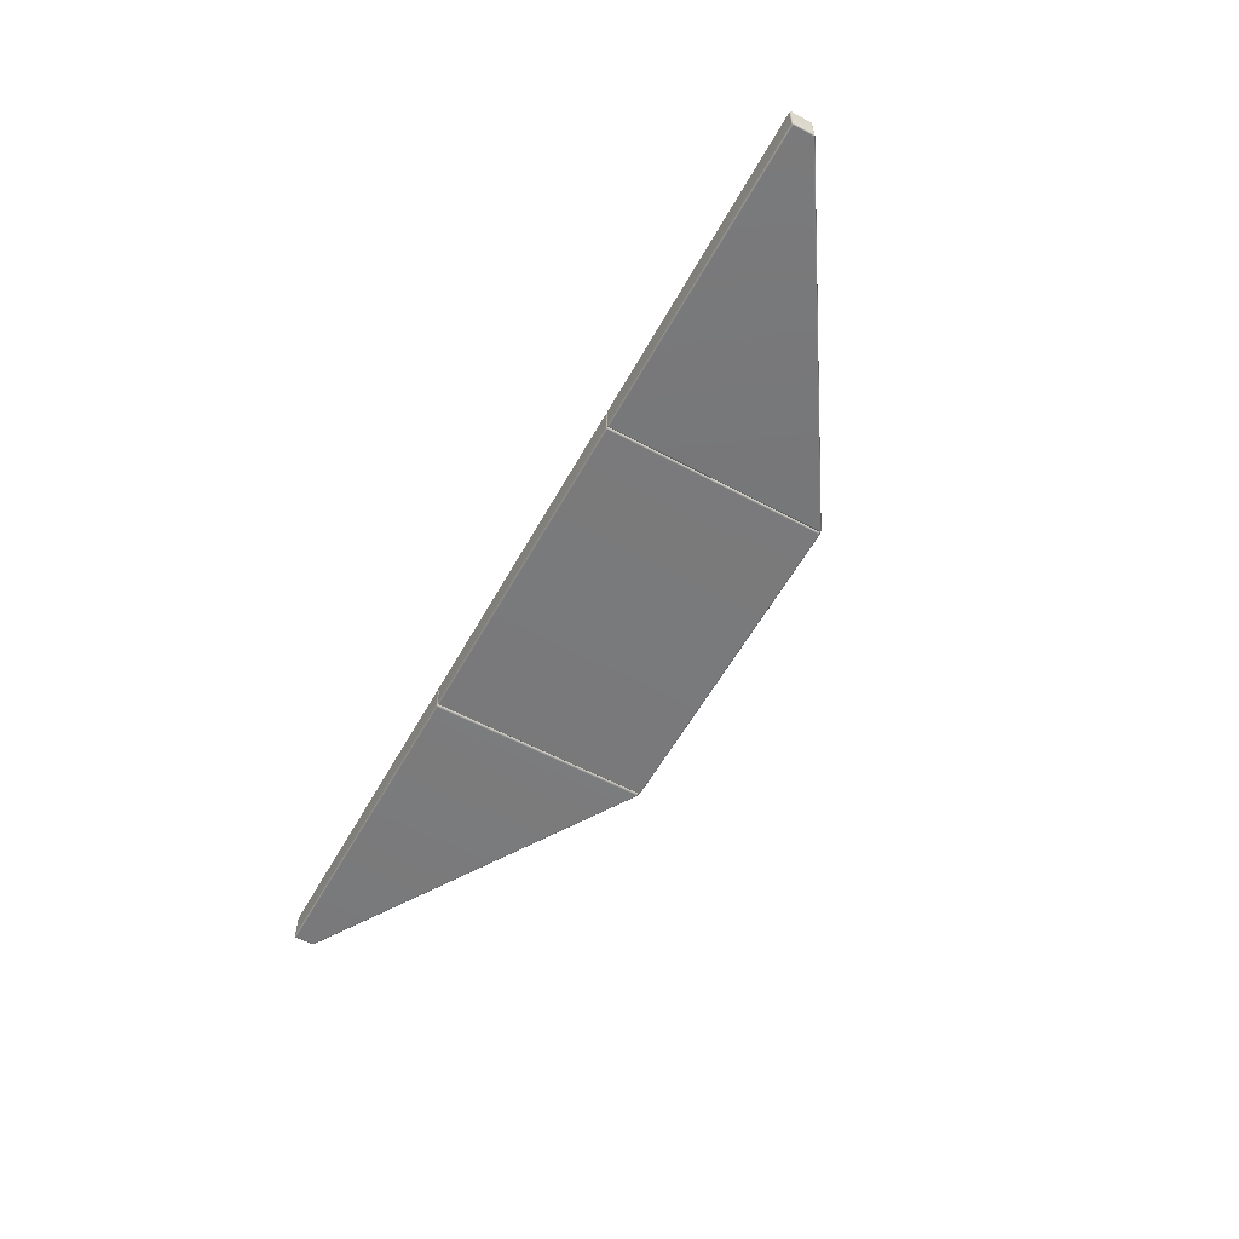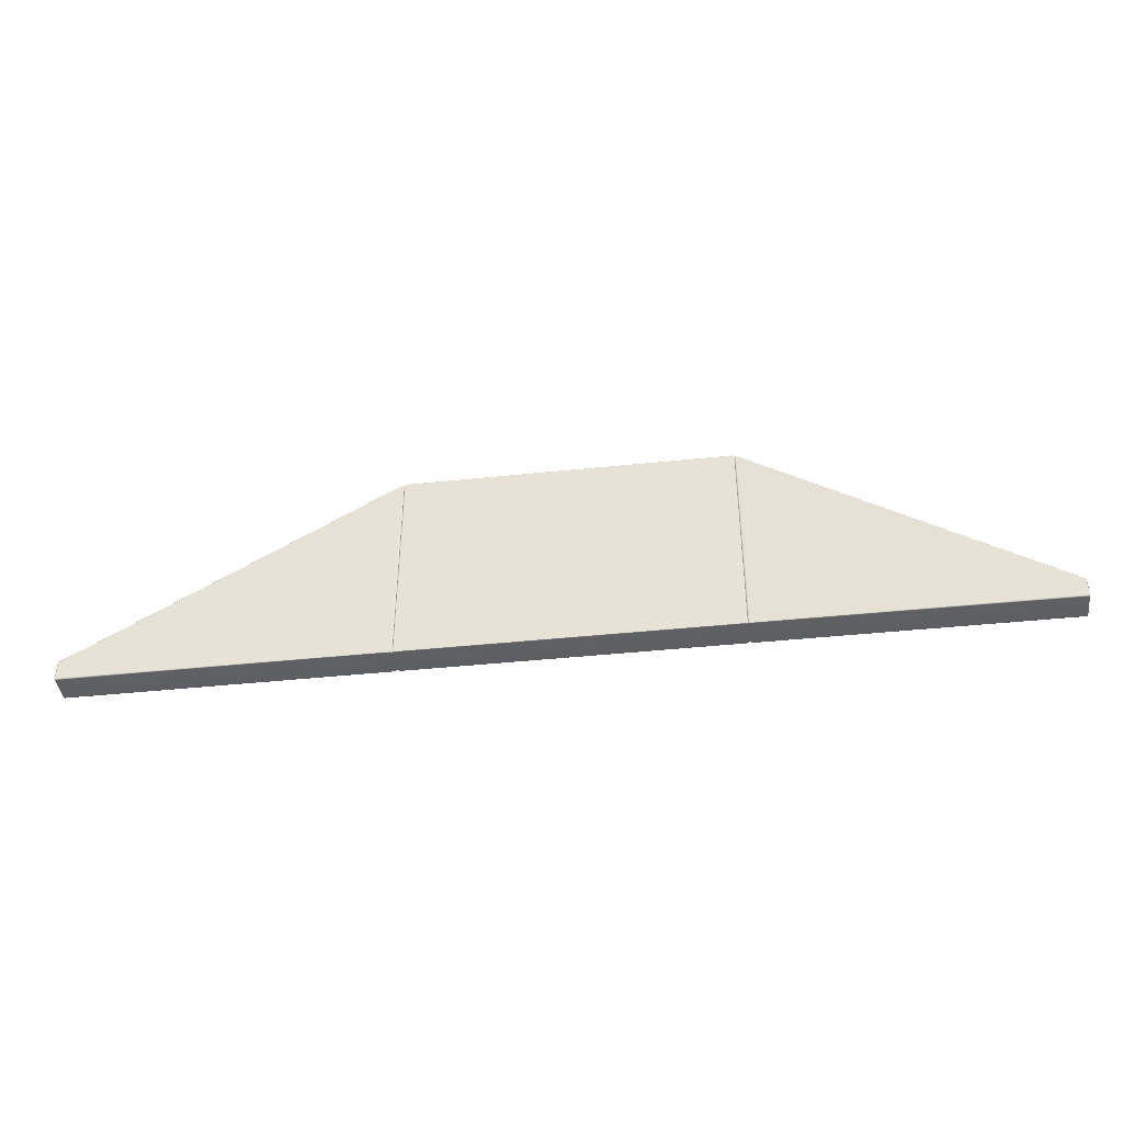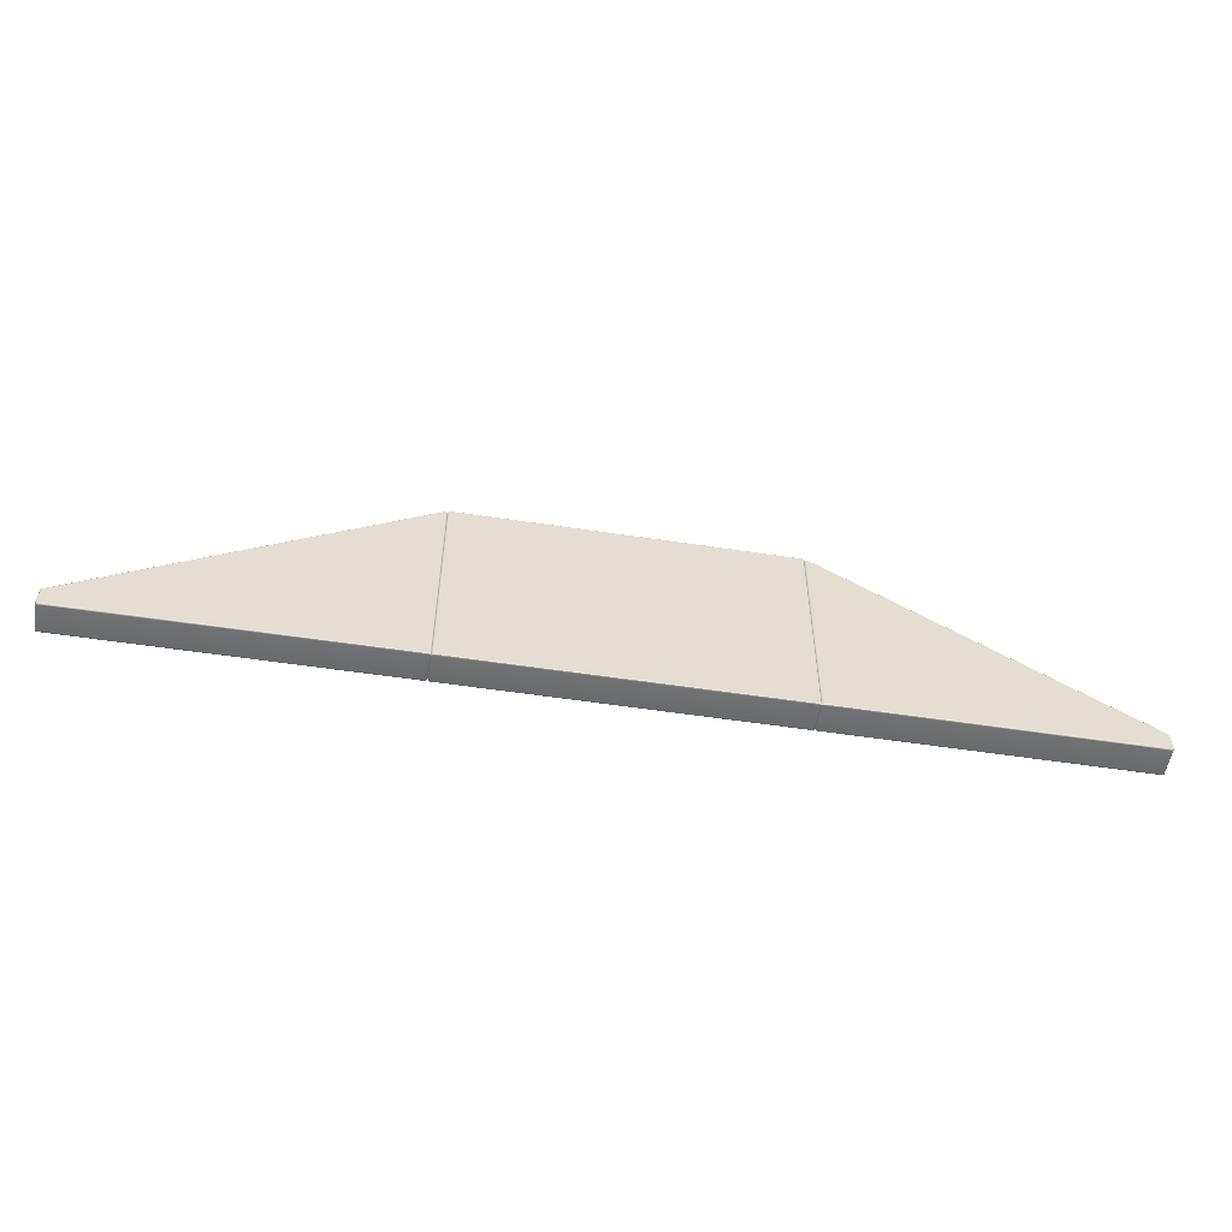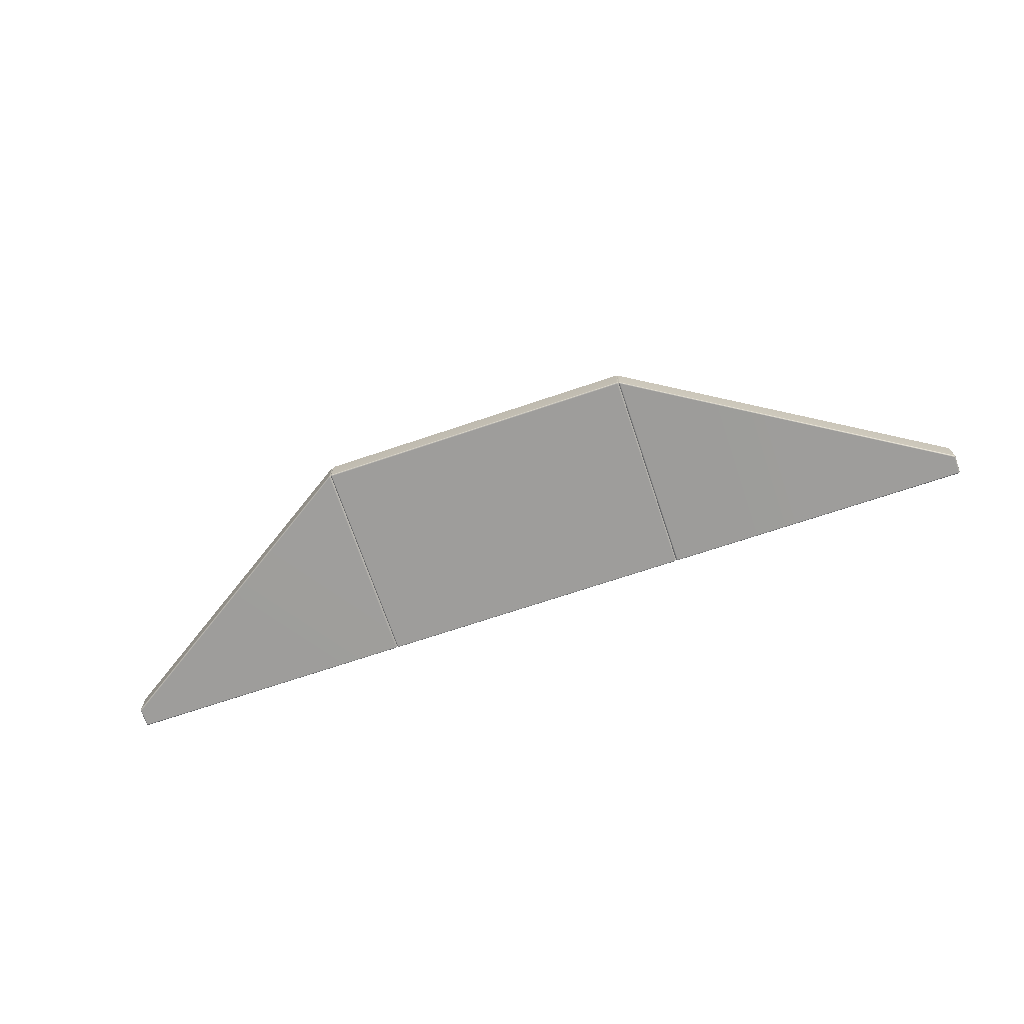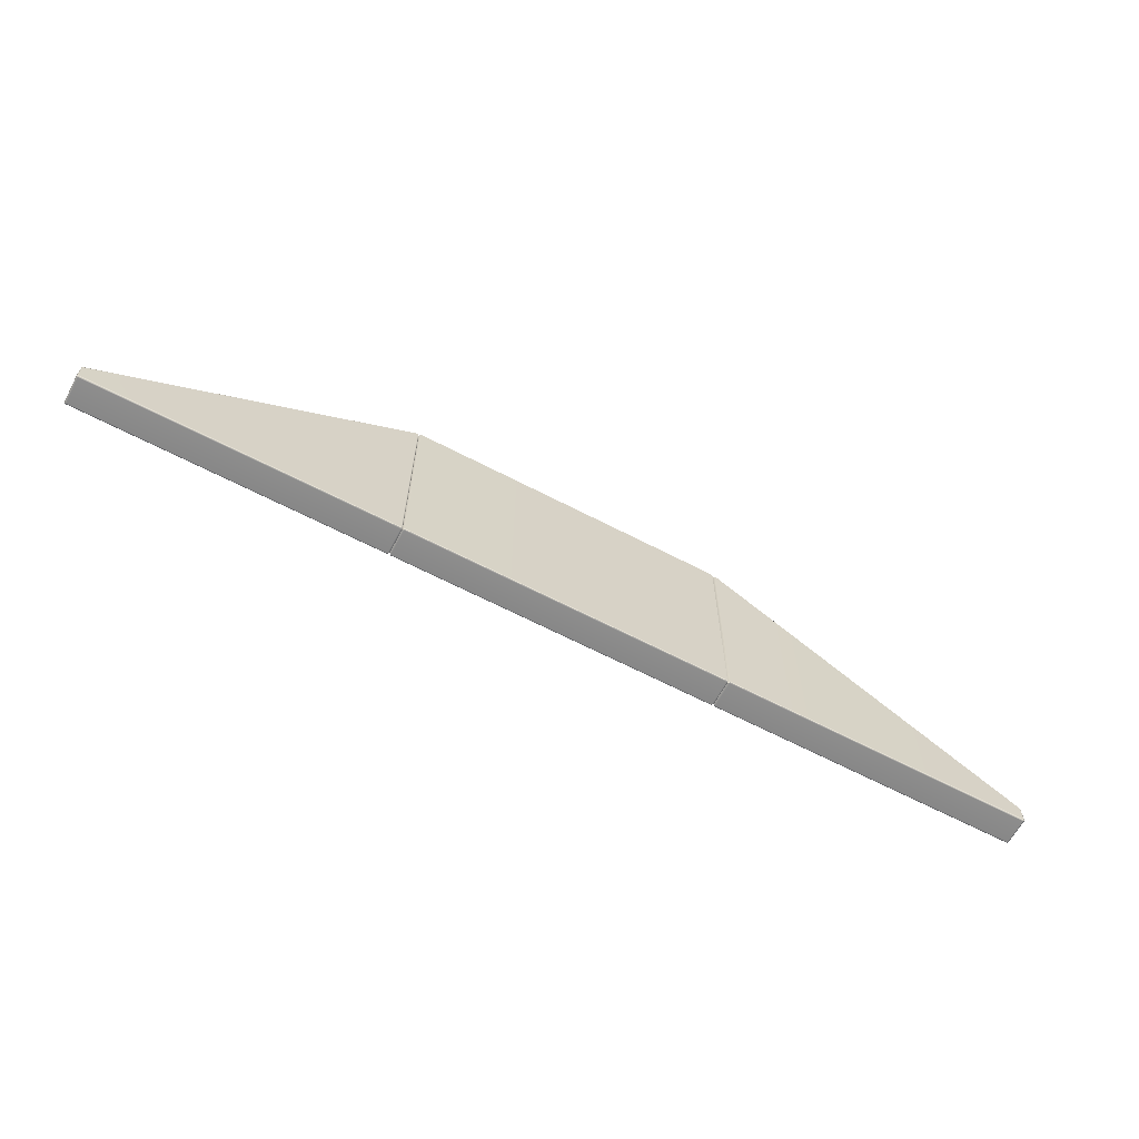
<metadata>
{"format":"obj","ext":"obj","renderer":"f3d","projection":"perspective","resolution":1024,"background":"white","views":[{"elev":-58.0,"azim":-118.9,"up":"+Y"},{"elev":-42.1,"azim":-172.8,"up":"+Z"},{"elev":-54.2,"azim":170.8,"up":"+Z"},{"elev":-70.5,"azim":18.6,"up":"+Y"},{"elev":-63.6,"azim":-27.9,"up":"+Z"}]}
</metadata>
<code>
g ENV_S06_G8_Section_5_HP_Floor_MO
v -17.1 -0.5228 -3.221
v -17.1 -0.5154 -3.186
v -17.07 -0.5228 -3.166
v -17.06 -0.5397 -3.206
v -17.1 -0.5228 -3.873
v -6.076 -0.5403 3.84
v -6.075 -0.5233 3.881
v -6.014 -0.4539 3.878
v -6.014 -0.4618 3.857
v -17.06 -0.5397 -3.873
v -6.08 -0.5397 -3.863
v -6.014 -0.4618 -3.855
v -6.08 -0.5228 -3.904
v -6.014 -0.4528 -3.875
v -17.06 -0.5228 -3.914
v -17.09 -0.5154 -3.907
v -17.07 -0.5228 -3.166
v -17.1 -0.5154 -3.186
v -17.11 -0.4804 -3.18
v -17.08 -0.4809 -3.15
v -6.075 -0.5233 3.881
v -17.08 0.4811 -3.151
v -17.11 0.4811 -3.182
v -17.07 0.5235 -3.168
v -17.1 0.5156 -3.188
v -6.074 0.4816 3.897
v -6.074 -0.482 3.899
v -6.014 -0.4353 3.888
v -6.014 -0.4539 3.878
v -6.014 0.435 3.886
v -6.014 0.4536 3.876
v -6.075 0.523 3.88
v -17.1 0.5235 -3.222
v -17.11 0.4811 -3.182
v -17.06 0.5405 -3.208
v -6.075 0.523 3.88
v -17.12 0.4811 -3.224
v -17.12 -0.4804 -3.223
v -17.11 -0.4804 -3.18
v -17.1 -0.5228 -3.221
v -17.1 -0.5154 -3.186
v -17.12 -0.4814 -3.873
v -17.1 -0.5228 -3.873
v -17.1 -0.4814 -3.914
v -17.09 -0.5154 -3.907
v -17.12 0.4816 -3.872
v -17.1 0.4822 -3.913
v -17.1 0.5235 -3.872
v -17.09 0.5156 -3.905
v -17.06 0.5405 -3.872
v -17.06 0.5235 -3.913
v -17.1 0.4822 -3.913
v -6.08 0.5405 -3.863
v -6.08 0.5235 -3.904
v -6.014 0.4536 -3.875
v -6.014 0.462 -3.856
v -6.076 0.5399 3.838
v -6.014 0.4615 3.856
v -6.014 0.4536 3.876
v -17.06 0.4822 -3.93
v -6.08 0.5235 -3.904
v -17.06 -0.4814 -3.931
v -17.1 -0.4814 -3.914
v -17.06 -0.5228 -3.914
v -17.09 -0.5154 -3.907
v -6.08 -0.5228 -3.904
v -6.08 -0.4814 -3.921
v -6.014 -0.4528 -3.875
v -6.014 -0.4348 -3.884
v -6.08 0.4816 -3.921
v -6.014 0.4355 -3.885
v -6.014 0.4536 -3.875
v -6.014 0.462 -3.856
v -6.014 0.4536 -3.875
v -5.96 0.5235 -3.904
v -5.96 0.5405 -3.863
v -6.014 0.4615 3.856
v 5.863 0.5405 -3.863
v 5.863 0.5235 -3.904
v -5.956 0.5399 3.872
v -6.014 0.4536 3.876
v -5.957 0.523 3.913
v 5.86 0.523 3.913
v 5.859 0.5399 3.872
v 5.917 0.4536 3.876
v 5.917 0.4615 3.856
v 5.917 0.462 -3.856
v 5.917 0.4536 -3.875
v -5.957 0.523 3.913
v -6.014 0.435 3.886
v -6.014 0.4536 3.876
v -5.958 0.4816 3.93
v -6.014 -0.4353 3.888
v 5.861 0.4816 3.93
v 5.86 0.523 3.913
v -5.958 -0.482 3.932
v -6.014 -0.4539 3.878
v -5.957 -0.5233 3.914
v 5.86 -0.5233 3.914
v 5.861 -0.482 3.932
v 5.917 -0.4539 3.878
v 5.917 -0.4353 3.888
v 5.917 0.435 3.886
v 5.917 0.4536 3.876
v -5.957 -0.5233 3.914
v -6.014 -0.4618 3.857
v -6.014 -0.4539 3.878
v -5.956 -0.5403 3.873
v -6.014 -0.4618 -3.855
v 5.859 -0.5403 3.873
v 5.86 -0.5233 3.914
v -5.96 -0.5397 -3.863
v -6.014 -0.4528 -3.875
v -5.96 -0.5228 -3.904
v 5.863 -0.5397 -3.863
v 5.863 -0.5228 -3.904
v 5.917 -0.4528 -3.875
v 5.917 -0.4618 -3.855
v 5.917 -0.4618 3.857
v 5.917 -0.4539 3.878
v -6.014 -0.4348 -3.884
v -6.014 -0.4528 -3.875
v -5.96 -0.5228 -3.904
v -5.96 -0.4814 -3.921
v -6.014 0.4355 -3.885
v 5.863 -0.5228 -3.904
v -5.96 0.4816 -3.921
v -6.014 0.4536 -3.875
v -5.96 0.5235 -3.904
v 5.863 0.5235 -3.904
v 5.863 -0.4814 -3.921
v 5.863 0.4816 -3.921
v 5.917 0.4536 -3.875
v 5.917 0.4355 -3.885
v 5.917 -0.4348 -3.884
v 5.917 -0.4528 -3.875
v 17.6 -0.5228 -3.221
v 17.57 -0.5228 -3.166
v 17.6 -0.5154 -3.186
v 17.56 -0.5397 -3.206
v 17.6 -0.5228 -3.873
v 5.979 -0.5403 3.84
v 5.978 -0.5233 3.881
v 5.917 -0.4539 3.878
v 5.917 -0.4618 3.857
v 17.56 -0.5397 -3.873
v 5.984 -0.5397 -3.863
v 5.917 -0.4618 -3.855
v 5.984 -0.5228 -3.904
v 5.917 -0.4528 -3.875
v 17.56 -0.5228 -3.914
v 17.59 -0.5154 -3.907
v 17.57 -0.5228 -3.166
v 17.61 -0.4804 -3.18
v 17.6 -0.5154 -3.186
v 17.58 -0.4809 -3.15
v 5.978 -0.5233 3.881
v 17.58 0.4811 -3.151
v 17.61 0.4811 -3.182
v 17.57 0.5235 -3.168
v 17.6 0.5156 -3.188
v 5.977 0.4816 3.897
v 5.977 -0.482 3.899
v 5.917 -0.4353 3.888
v 5.917 -0.4539 3.878
v 5.917 0.435 3.886
v 5.917 0.4536 3.876
v 5.978 0.523 3.88
v 17.6 0.5235 -3.222
v 17.61 0.4811 -3.182
v 17.56 0.5405 -3.208
v 5.978 0.523 3.88
v 17.62 0.4811 -3.224
v 17.62 -0.4804 -3.223
v 17.61 -0.4804 -3.18
v 17.6 -0.5228 -3.221
v 17.6 -0.5154 -3.186
v 17.62 -0.4814 -3.873
v 17.6 -0.5228 -3.873
v 17.6 -0.4814 -3.914
v 17.59 -0.5154 -3.907
v 17.62 0.4816 -3.872
v 17.6 0.4822 -3.913
v 17.6 0.5235 -3.872
v 17.59 0.5156 -3.905
v 17.56 0.5405 -3.872
v 17.56 0.5235 -3.913
v 17.6 0.4822 -3.913
v 5.984 0.5405 -3.863
v 5.984 0.5235 -3.904
v 5.917 0.4536 -3.875
v 5.917 0.462 -3.856
v 5.979 0.5399 3.838
v 5.917 0.4615 3.856
v 5.917 0.4536 3.876
v 17.56 0.4822 -3.93
v 5.984 0.5235 -3.904
v 17.56 -0.4814 -3.931
v 17.6 -0.4814 -3.914
v 17.56 -0.5228 -3.914
v 17.59 -0.5154 -3.907
v 5.984 -0.5228 -3.904
v 5.984 -0.4814 -3.921
v 5.917 -0.4528 -3.875
v 5.917 -0.4348 -3.884
v 5.984 0.4816 -3.921
v 5.917 0.4355 -3.885
v 5.917 0.4536 -3.875
g ENV_S06_G8_Section_5_HP_Floor_MO_0
f 3 2 1
f 4 3 1
f 1 5 4
f 3 4 6
f 7 3 6
f 7 6 8
f 6 9 8
f 5 10 4
f 6 4 10
f 6 11 9
f 11 6 10
f 11 12 9
f 11 13 12
f 11 10 13
f 13 14 12
f 10 15 13
f 10 5 15
f 5 16 15
f 19 18 17
f 20 19 17
f 20 17 21
f 19 20 22
f 23 19 22
f 22 24 23
f 24 25 23
f 26 22 20
f 24 22 26
f 27 20 21
f 27 26 20
f 27 21 28
f 21 29 28
f 27 28 30
f 26 27 30
f 26 30 31
f 32 26 31
f 32 24 26
f 33 25 24
f 34 25 33
f 35 33 24
f 35 24 36
f 37 34 33
f 37 38 34
f 38 39 34
f 38 40 39
f 40 41 39
f 38 42 40
f 38 37 42
f 42 43 40
f 42 44 43
f 44 45 43
f 42 46 44
f 37 46 42
f 46 47 44
f 48 46 37
f 46 48 47
f 33 48 37
f 48 49 47
f 50 48 33
f 35 50 33
f 51 49 48
f 50 51 48
f 52 49 51
f 50 35 53
f 51 50 53
f 54 51 53
f 55 54 53
f 56 55 53
f 35 57 53
f 56 53 57
f 57 35 36
f 58 56 57
f 57 36 58
f 36 59 58
f 60 52 51
f 60 51 61
f 52 60 62
f 63 52 62
f 62 64 63
f 64 65 63
f 64 62 66
f 62 67 66
f 62 60 67
f 68 66 67
f 69 68 67
f 60 70 67
f 69 67 70
f 70 60 61
f 71 69 70
f 71 70 61
f 72 71 61
f 75 74 73
f 76 75 73
f 76 73 77
f 76 78 75
f 78 79 75
f 80 76 77
f 78 76 80
f 77 81 80
f 81 82 80
f 82 83 80
f 83 84 80
f 84 78 80
f 83 85 84
f 85 86 84
f 78 84 86
f 87 78 86
f 79 78 87
f 88 79 87
f 91 90 89
f 90 92 89
f 90 93 92
f 92 94 89
f 94 95 89
f 93 96 92
f 93 97 96
f 97 98 96
f 98 99 96
f 96 100 92
f 99 100 96
f 100 94 92
f 99 101 100
f 101 102 100
f 100 102 94
f 102 103 94
f 94 103 95
f 103 104 95
f 107 106 105
f 106 108 105
f 106 109 108
f 108 110 105
f 110 111 105
f 109 112 108
f 110 108 112
f 109 113 112
f 113 114 112
f 115 112 114
f 115 110 112
f 116 115 114
f 116 117 115
f 117 118 115
f 115 118 110
f 118 119 110
f 110 119 111
f 119 120 111
f 123 122 121
f 124 123 121
f 124 121 125
f 126 123 124
f 127 124 125
f 127 125 128
f 129 127 128
f 129 130 127
f 131 126 124
f 131 124 127
f 130 132 127
f 132 131 127
f 132 130 133
f 134 132 133
f 131 132 134
f 135 131 134
f 126 131 135
f 136 126 135
f 139 138 137
f 138 140 137
f 141 137 140
f 140 138 142
f 138 143 142
f 142 143 144
f 145 142 144
f 146 141 140
f 140 142 146
f 147 142 145
f 142 147 146
f 148 147 145
f 149 147 148
f 146 147 149
f 150 149 148
f 151 146 149
f 141 146 151
f 152 141 151
f 155 154 153
f 154 156 153
f 153 156 157
f 156 154 158
f 154 159 158
f 160 158 159
f 161 160 159
f 158 162 156
f 158 160 162
f 156 163 157
f 162 163 156
f 157 163 164
f 165 157 164
f 164 163 166
f 163 162 166
f 166 162 167
f 162 168 167
f 160 168 162
f 161 169 160
f 161 170 169
f 169 171 160
f 160 171 172
f 170 173 169
f 174 173 170
f 175 174 170
f 176 174 175
f 177 176 175
f 178 174 176
f 173 174 178
f 179 178 176
f 180 178 179
f 181 180 179
f 182 178 180
f 182 173 178
f 183 182 180
f 182 184 173
f 184 182 183
f 184 169 173
f 185 184 183
f 184 186 169
f 186 171 169
f 185 187 184
f 187 186 184
f 185 188 187
f 171 186 189
f 186 187 189
f 187 190 189
f 190 191 189
f 191 192 189
f 193 171 189
f 189 192 193
f 171 193 172
f 192 194 193
f 172 193 194
f 195 172 194
f 188 196 187
f 187 196 197
f 196 188 198
f 188 199 198
f 200 198 199
f 201 200 199
f 198 200 202
f 203 198 202
f 196 198 203
f 202 204 203
f 204 205 203
f 206 196 203
f 203 205 206
f 196 206 197
f 205 207 206
f 206 207 197
f 207 208 197

</code>
